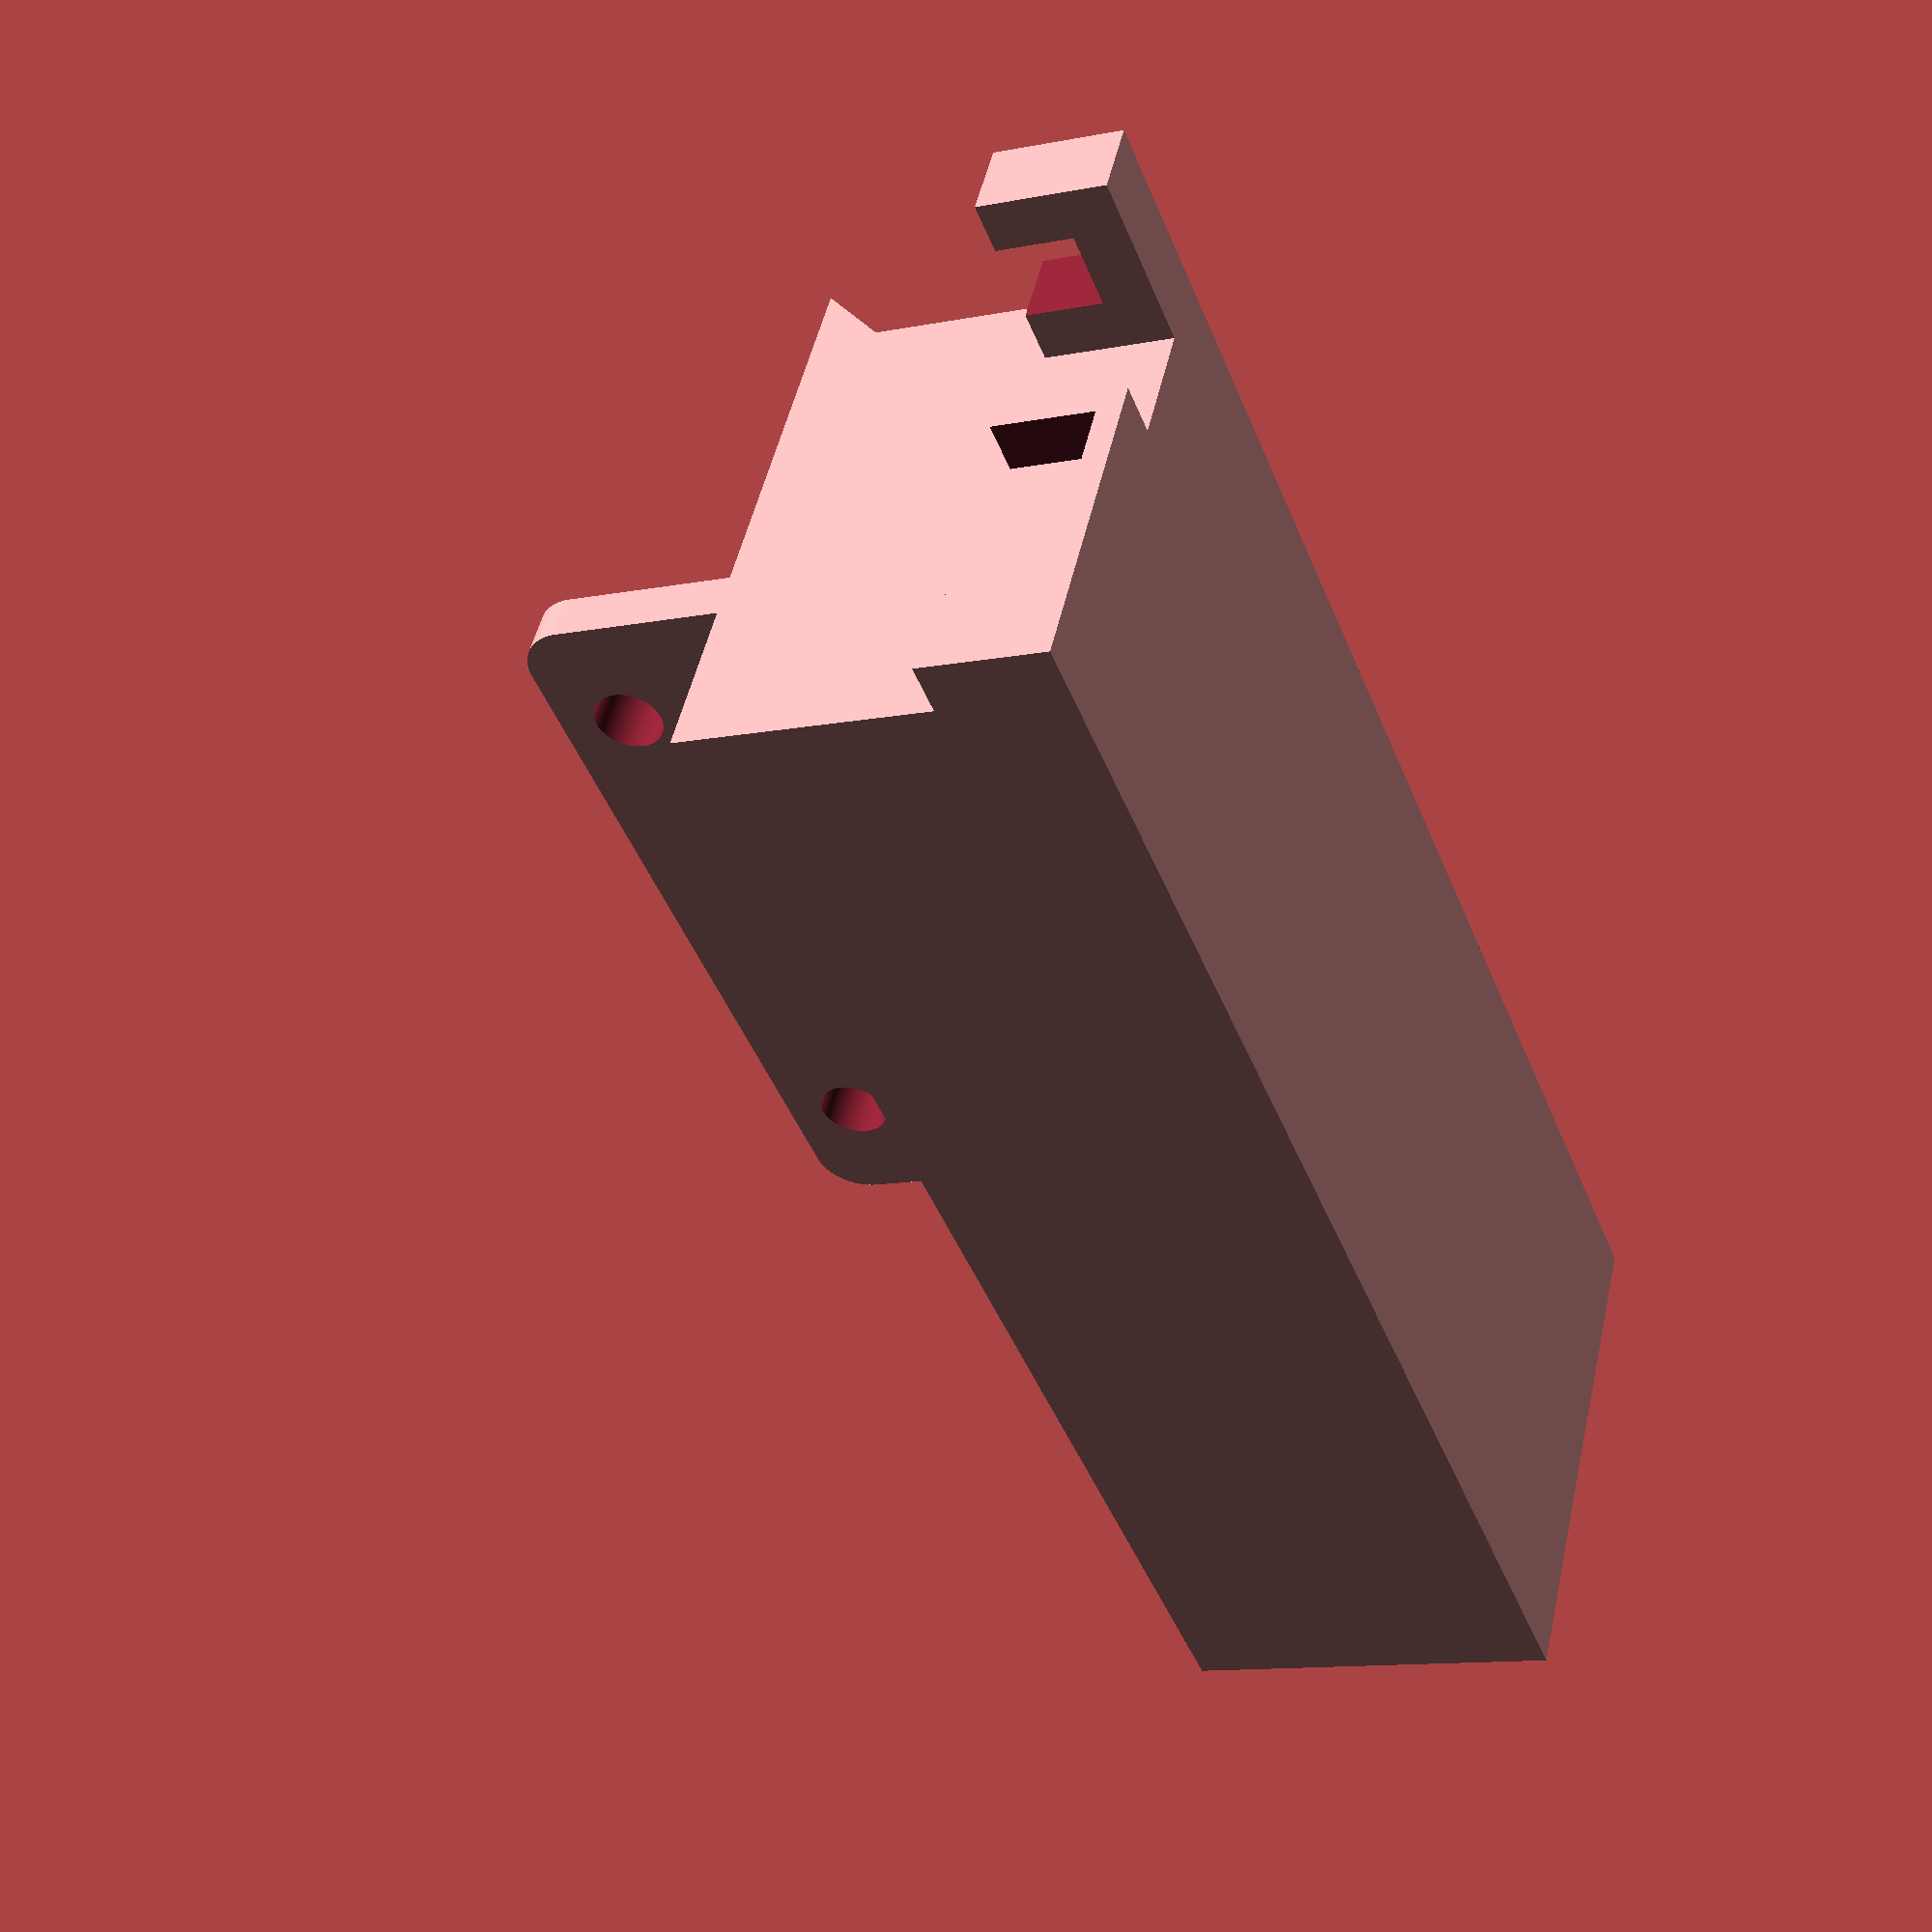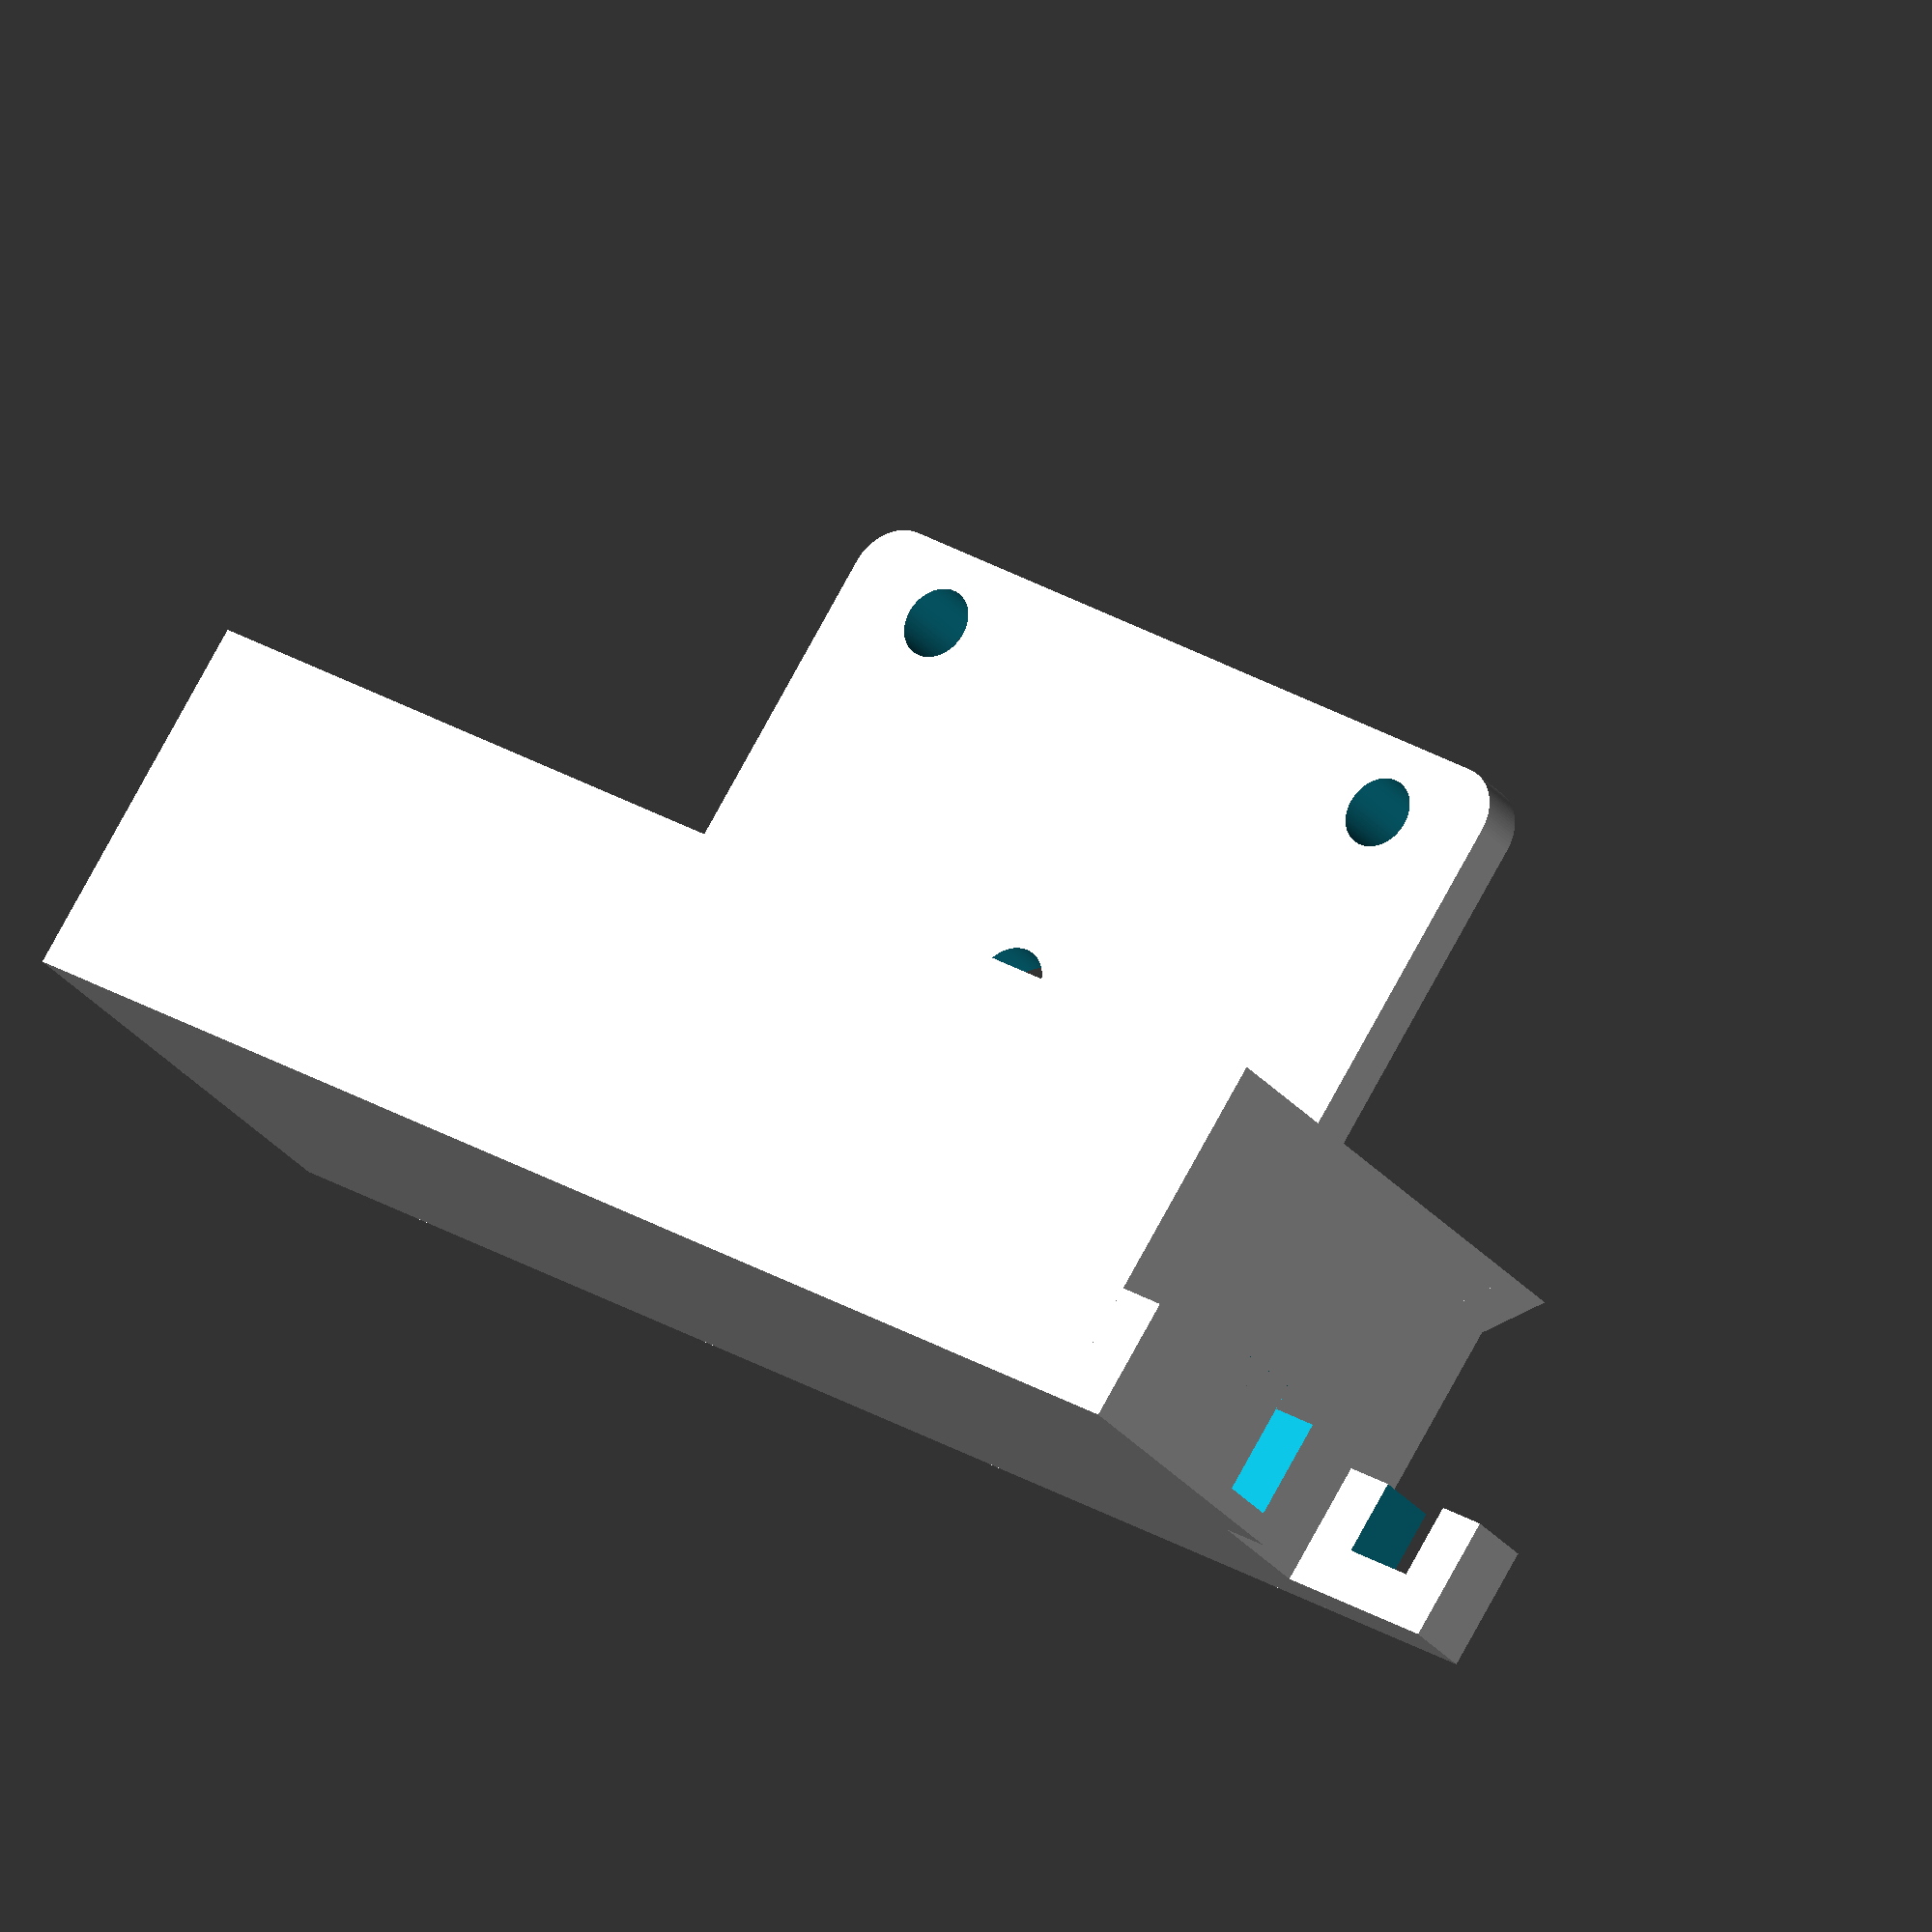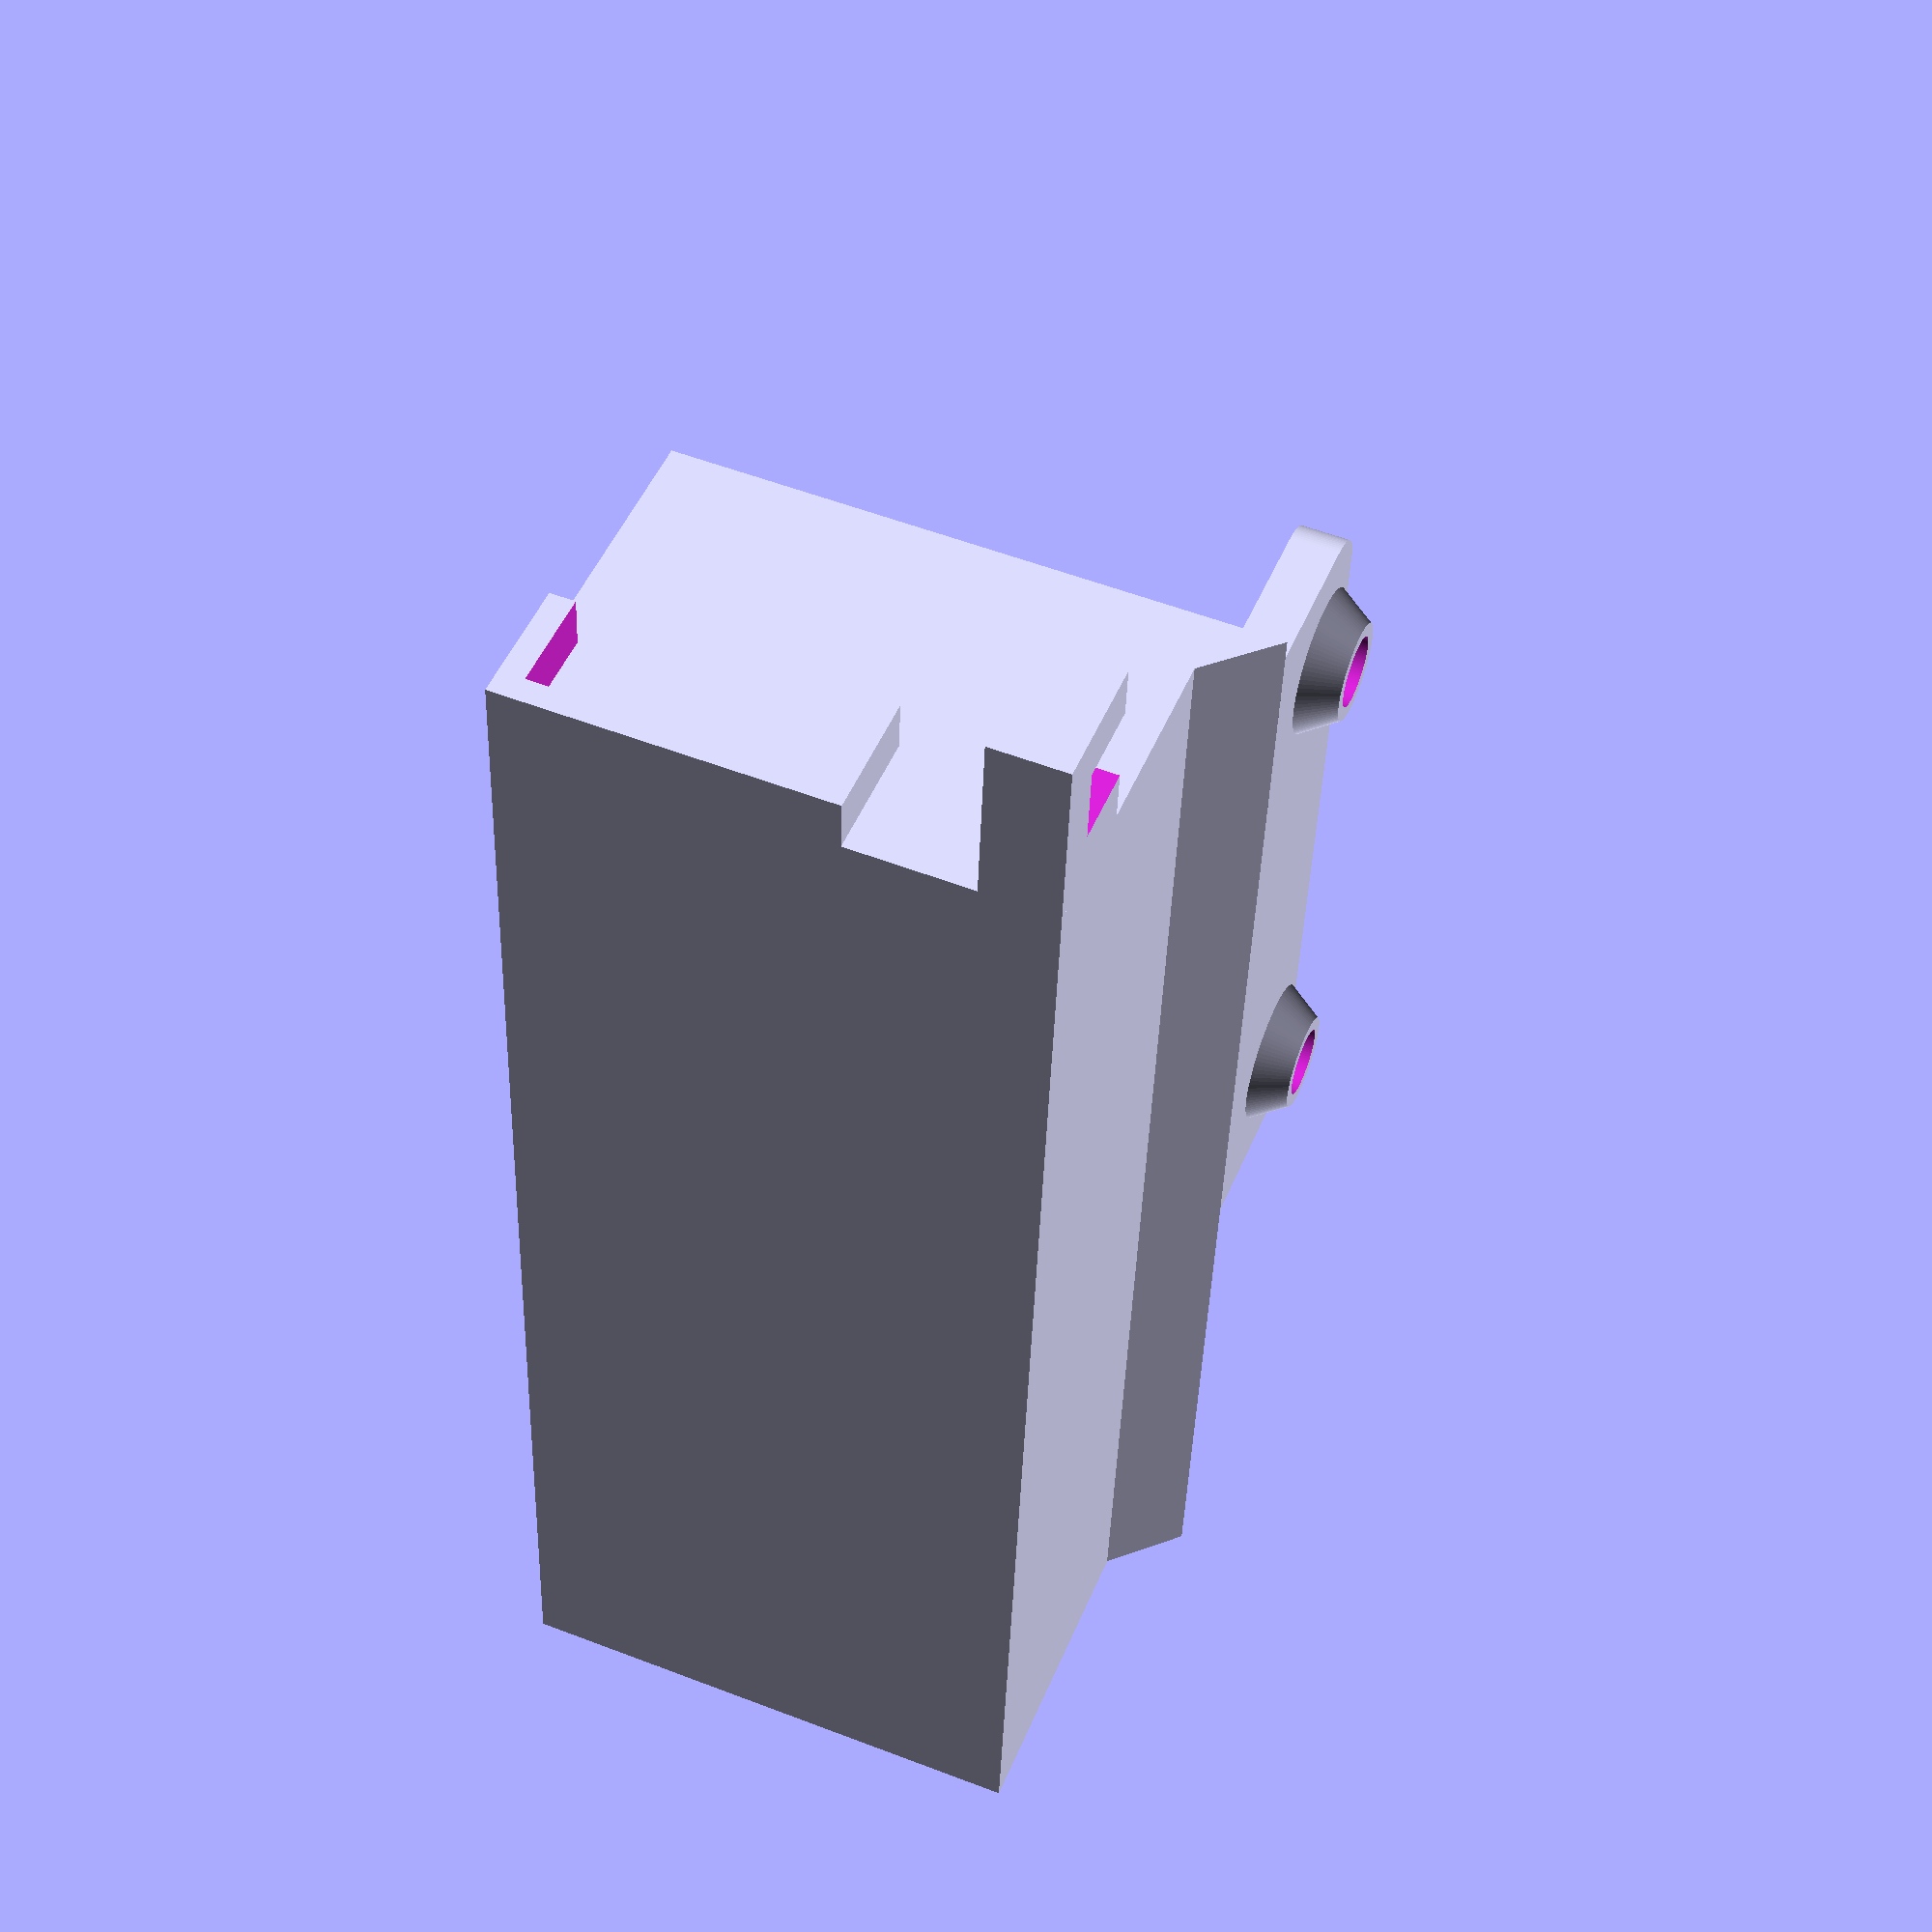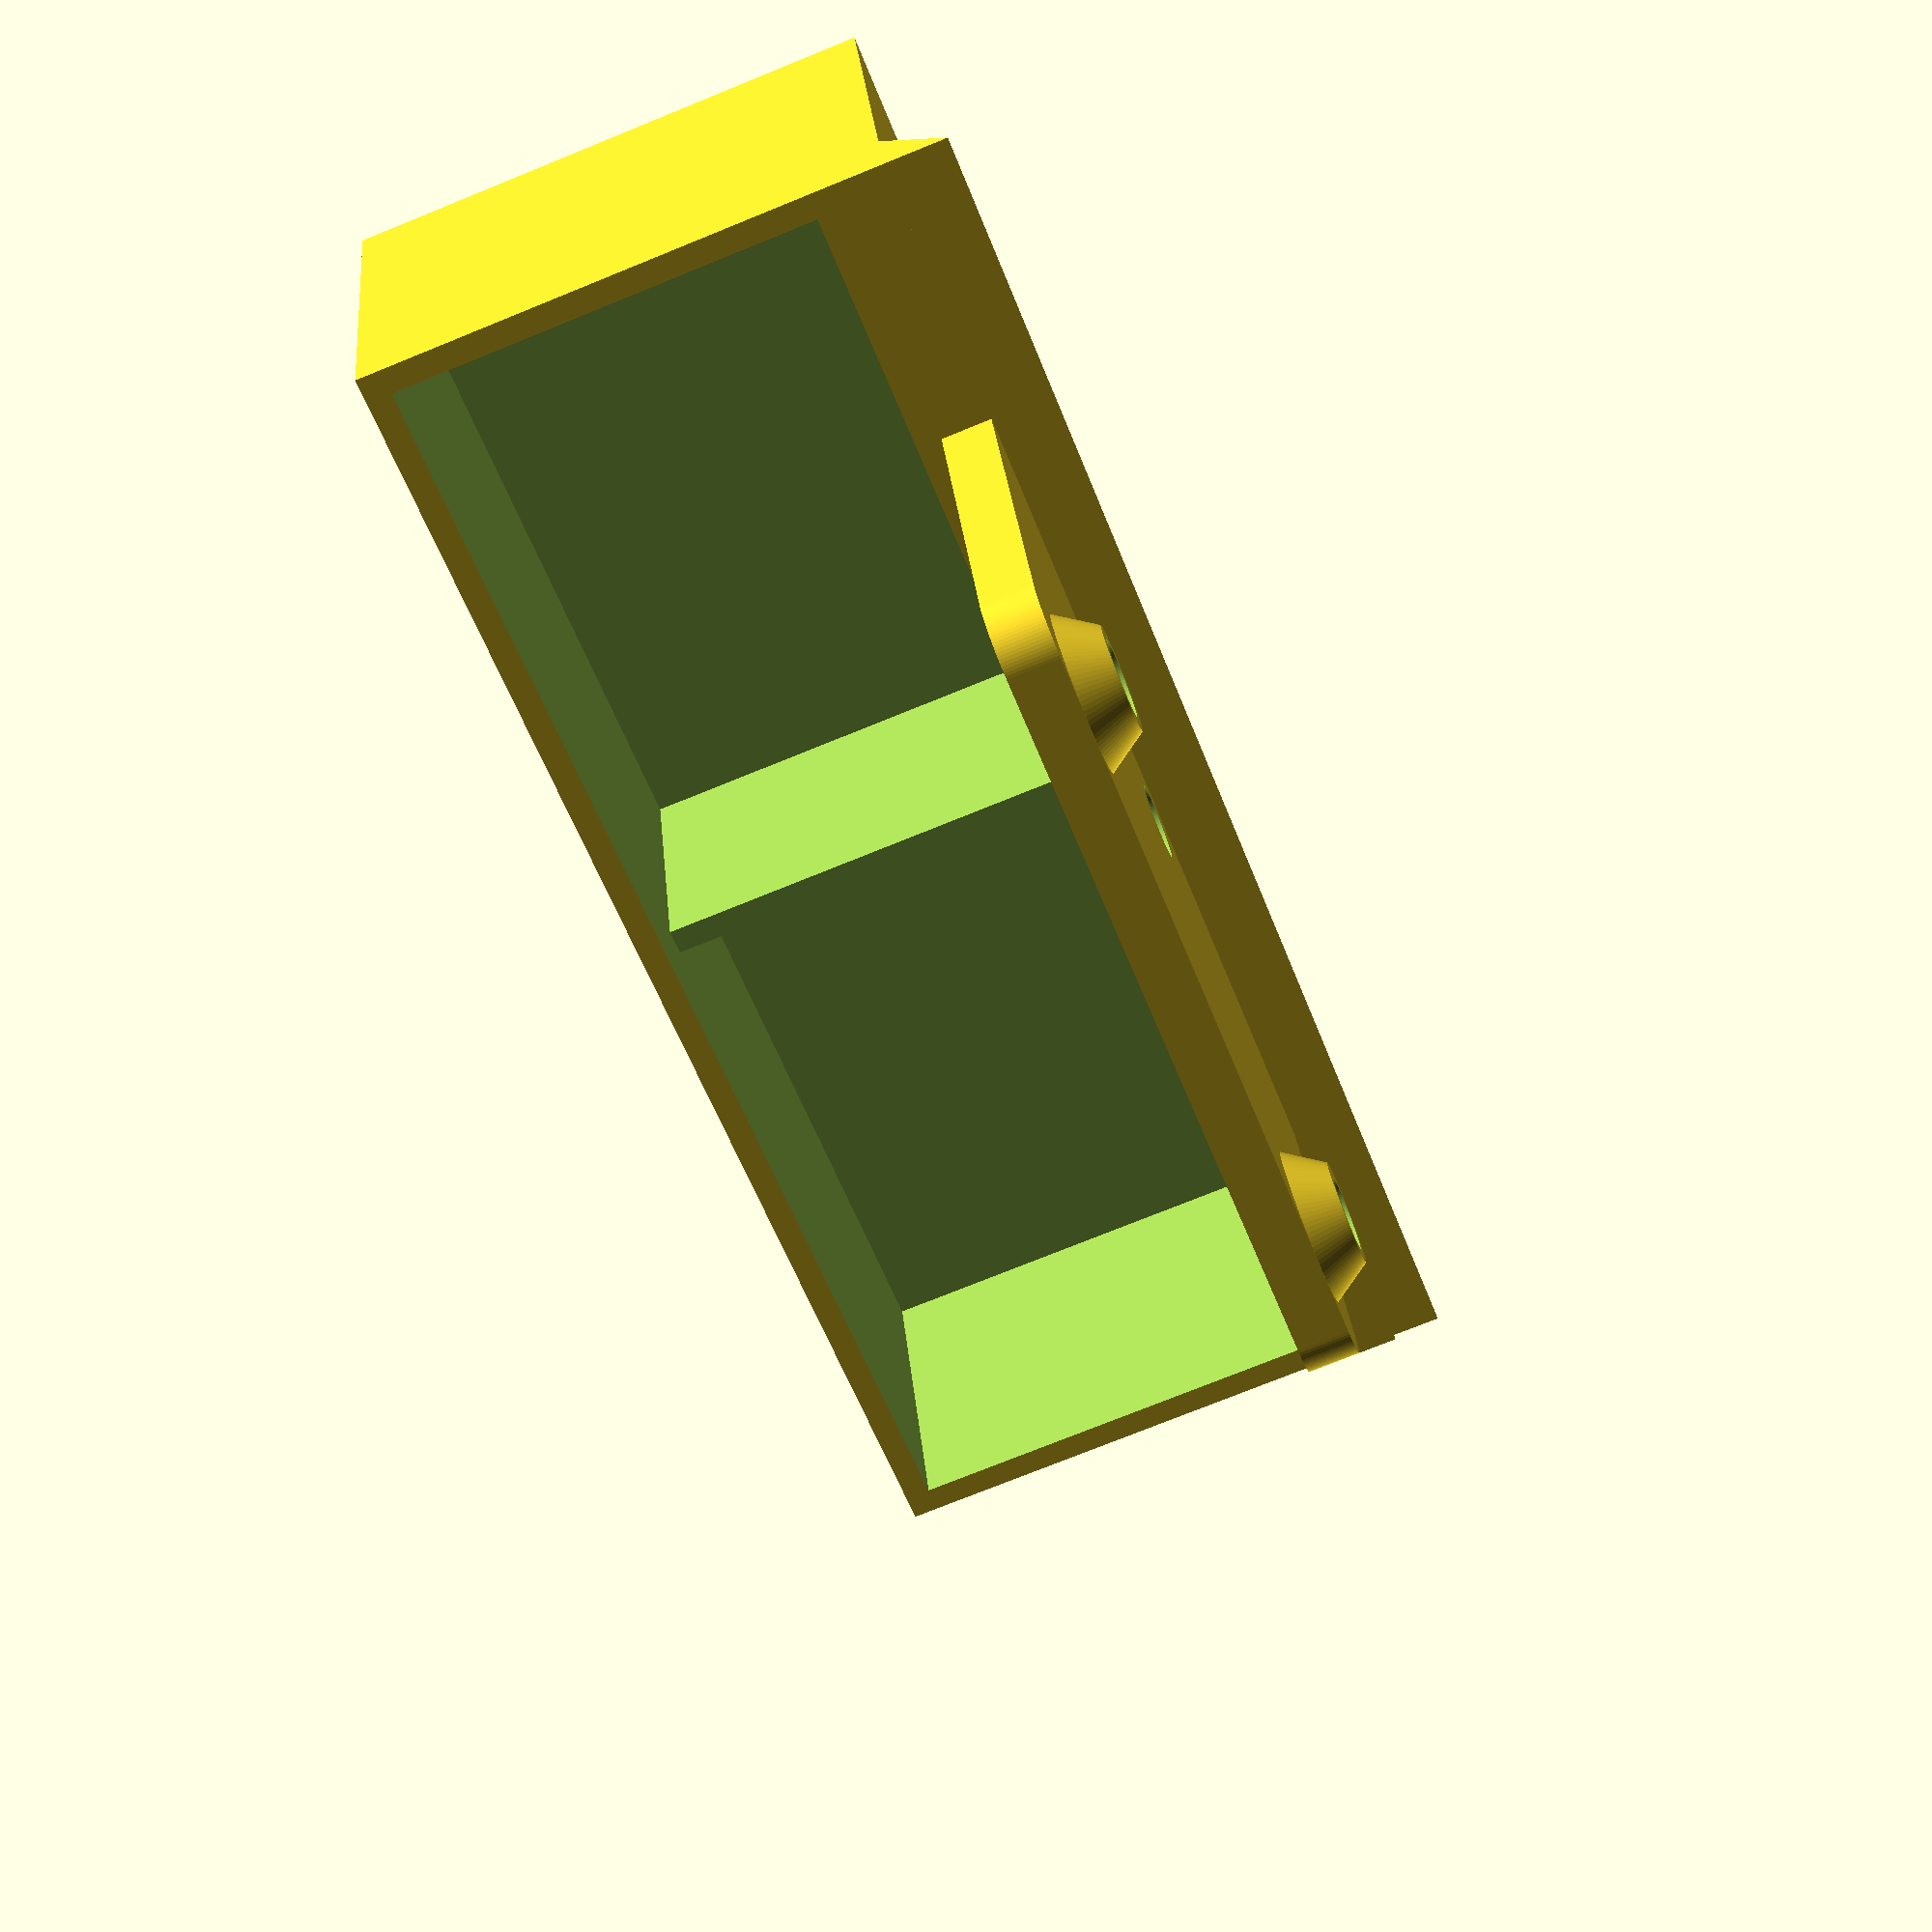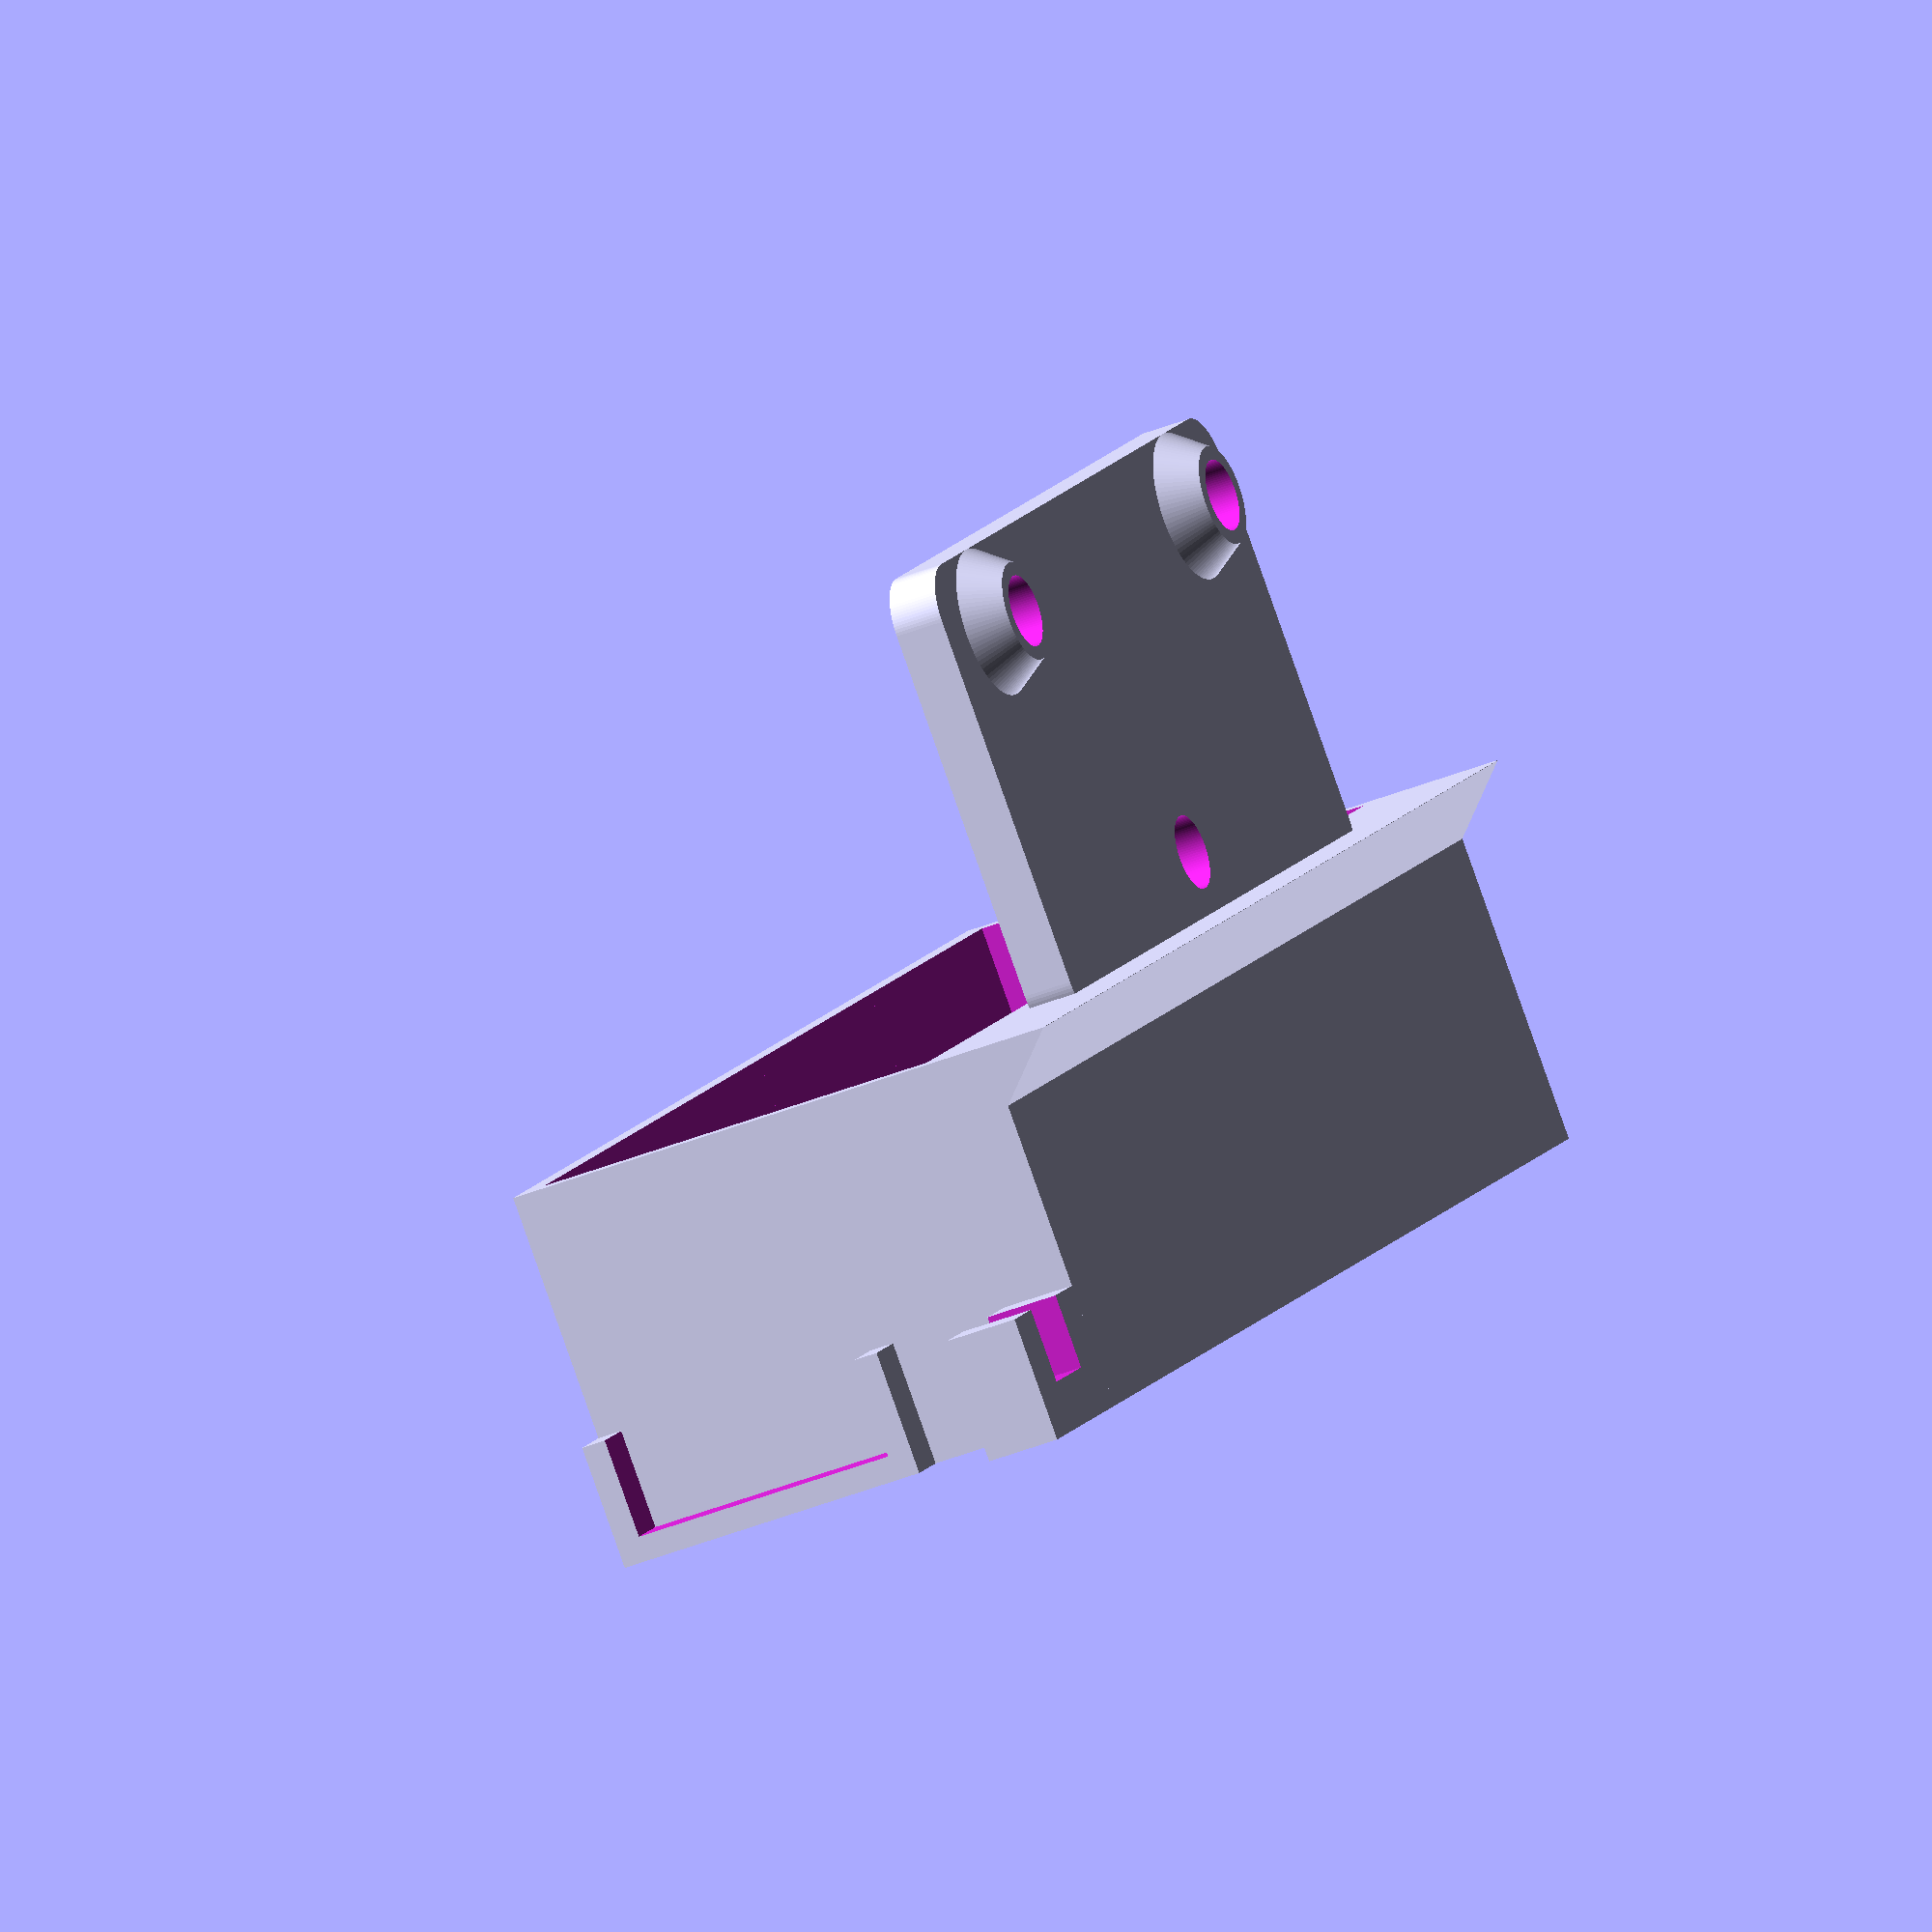
<openscad>
BatterySize = [26.2, 16.9];
WallThickness = 1;
BackOffset = 2;
BoxHeight = 15;
ScrewOffset = 2.5;
ChinDepth = 2.5;
PlateWidth = 30;
PlateHeight = 15;
PowerRegulatorWidth = 11;

$fn=100;

module Box() {
    translate([-BatterySize[0] - WallThickness * 1.5, 0, 0])
    cube([BatterySize[0] * 2 + WallThickness * 3, BatterySize[1] + WallThickness * 2 + BackOffset, BoxHeight]);
    
    hull() {
        translate([-BatterySize[0] - WallThickness * 1.5, -ChinDepth, BoxHeight - 0.01])
        cube([BatterySize[0] * 2 + WallThickness * 3, ChinDepth, 0.01]);
        
        translate([-BatterySize[0] - WallThickness * 1.5, 0, BoxHeight - 0.01 - ChinDepth])
        cube([BatterySize[0] * 2 + WallThickness * 3, ChinDepth, 0.01]);
    }
}

module Battery() {
    module Right() {
        translate([WallThickness / 2, WallThickness + BackOffset, WallThickness])
        cube([BatterySize[0], BatterySize[1], 50]);
    }
    
    Right();
    mirror([1,0,0]) Right();

    // Cut the middle piece a little for better access to the screw.
    translate([-BatterySize[0] / 2, WallThickness + BackOffset, WallThickness + BoxHeight - 4])
    cube([BatterySize[0], BatterySize[1], 50]);
}

module ElectricScrewSupport() {
    h = 1.5;
    rotate([90, 0, 0])
    translate([0, 0, h/2]) cylinder(h, r1= 3, r2 = 2, center = true);
}

module Hanger() {
    module Support() {
        translate([0, BackOffset, BoxHeight + ScrewOffset - 2])
        rotate([90, 0, 0])
        linear_extrude(BackOffset)
        offset(r=2) translate([-PlateWidth / 2, 0]) square([PlateWidth, PlateHeight]);
    }

    translate([PlateWidth / 2 - 3, 0, BoxHeight + ScrewOffset + PlateHeight - 3])
    ElectricScrewSupport();
    translate([-PlateWidth / 2 + 3, 0, BoxHeight + ScrewOffset + PlateHeight - 3])
    ElectricScrewSupport();
    
    Support();
}

module ScrewHoles() {
    translate([0, 0, BoxHeight + ScrewOffset])
    rotate([90, 0, 0])
    cylinder(30, r=1.5, center = true);

    translate([PlateWidth / 2 - 3, 0, BoxHeight + ScrewOffset + PlateHeight - 3])
    rotate([90, 0, 0])
    cylinder(30, r=1.45, center = true);

    translate([-PlateWidth / 2 + 3, 0, BoxHeight + ScrewOffset + PlateHeight - 3])
    rotate([90, 0, 0])
    cylinder(30, r=1.45, center = true);
}

module PowerRegulator() {
    h = 5;
    d = 4;
    translate([0, - PowerRegulatorWidth / 2 - WallThickness, h/2])
    difference() {
        cube([d, PowerRegulatorWidth + WallThickness * 2, 5], center = true);
        translate([0, 0, WallThickness])
        cube([d + 0.01, PowerRegulatorWidth, 5.01], center = true);
    }
}

module PowerSwitch() {
    h = 5;
    d = 3;

    translate([-3.5, d / 2, h / 2])
    difference() {
        cube([7, d, h], center = true);
        translate([0, 0, 2]) cube([3, d + 0.01, h], center = true);
    }
}


module Positive() {
    Box();
    Hanger();

    translate([-BatterySize[0] - WallThickness * 1.5, BatterySize[1] + WallThickness * 2 + BackOffset, 0])
    PowerRegulator();

    translate([-BatterySize[0] - WallThickness * 1.5, 0, 0])
    PowerSwitch();
}

module Negative() {
    Battery();
    ScrewHoles();
}

difference() {
    Positive();
    Negative();
}

</openscad>
<views>
elev=192.1 azim=328.9 roll=65.1 proj=p view=wireframe
elev=98.5 azim=214.7 roll=331.1 proj=o view=wireframe
elev=311.2 azim=88.0 roll=202.2 proj=p view=wireframe
elev=151.7 azim=68.5 roll=185.2 proj=p view=wireframe
elev=265.4 azim=109.9 roll=160.5 proj=o view=solid
</views>
